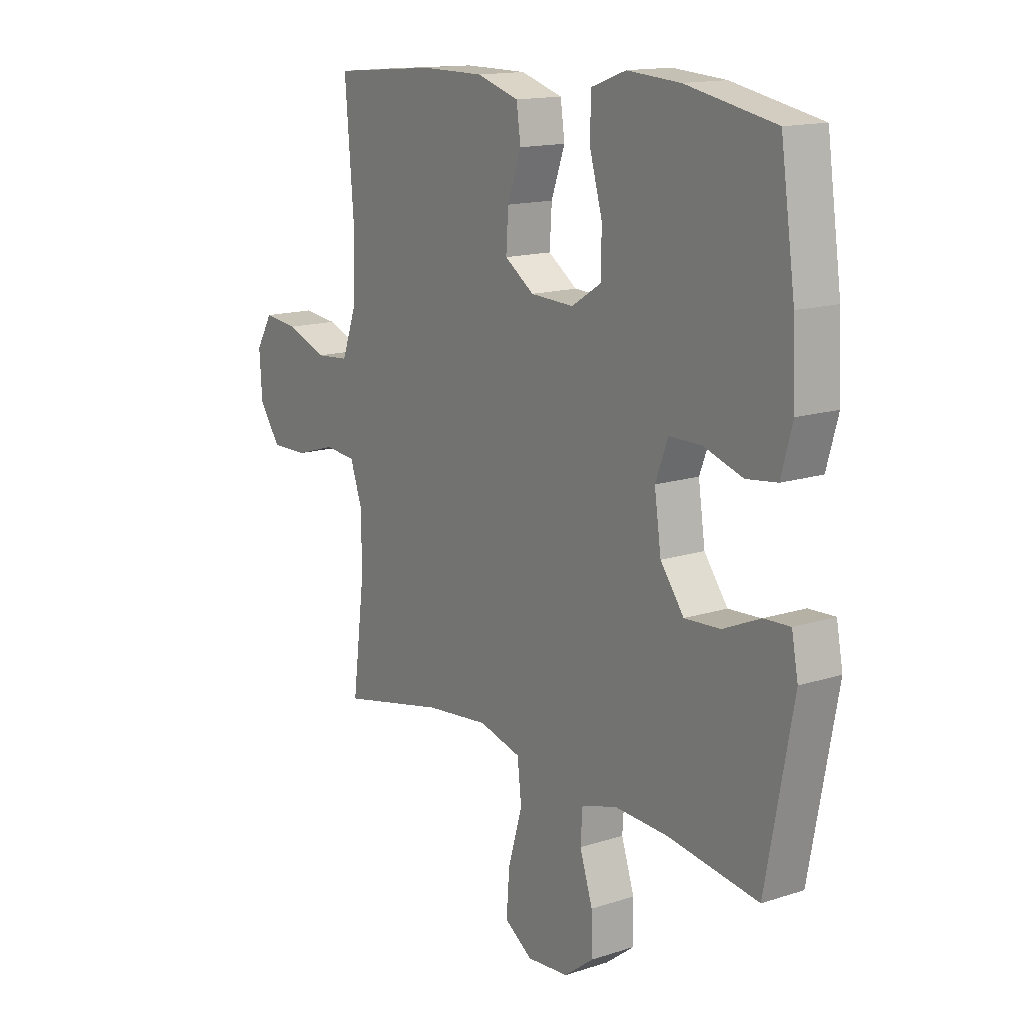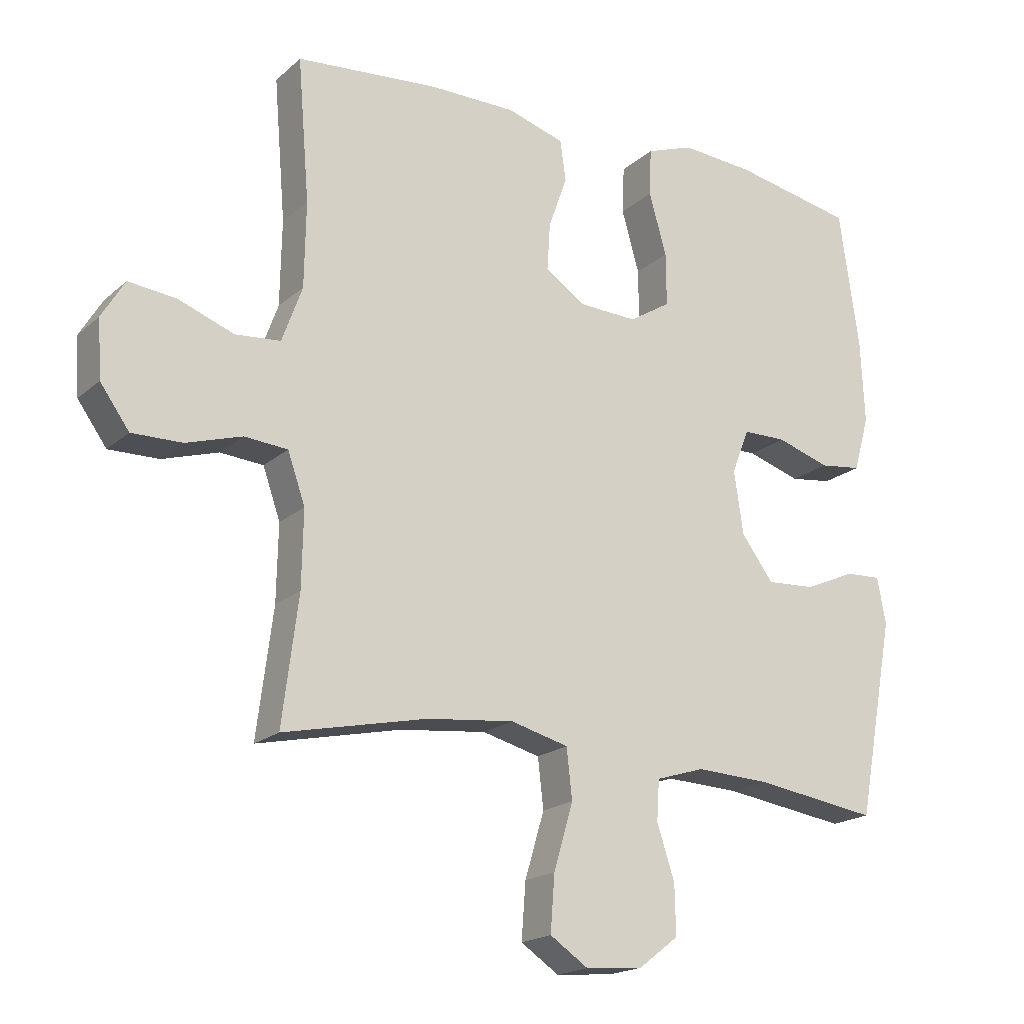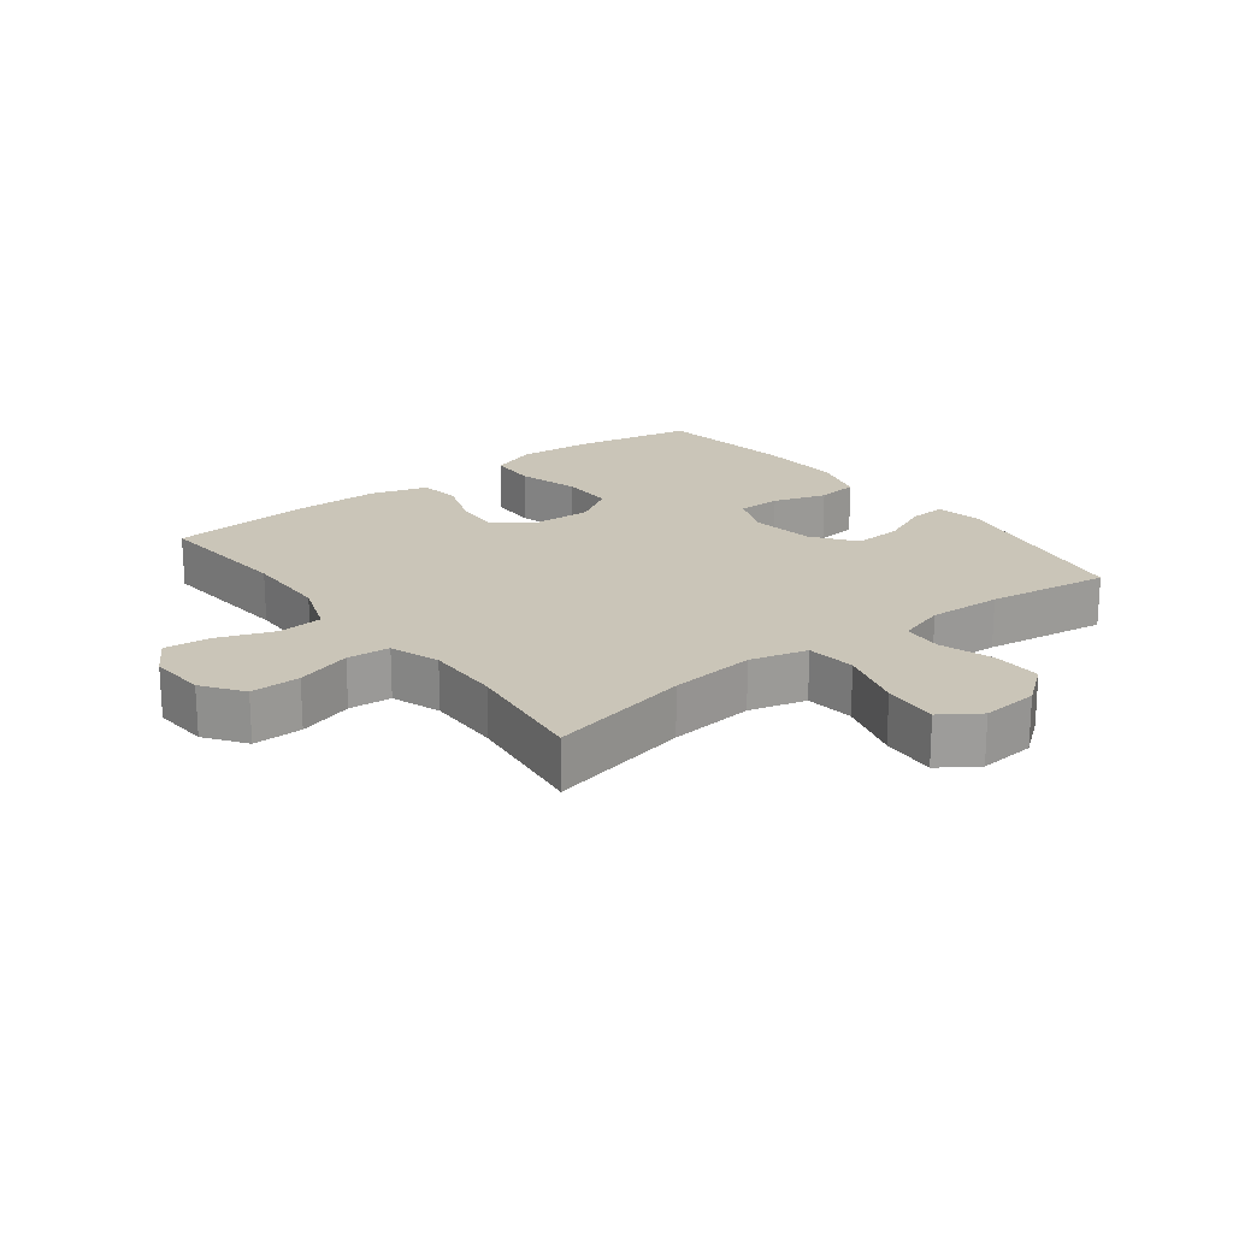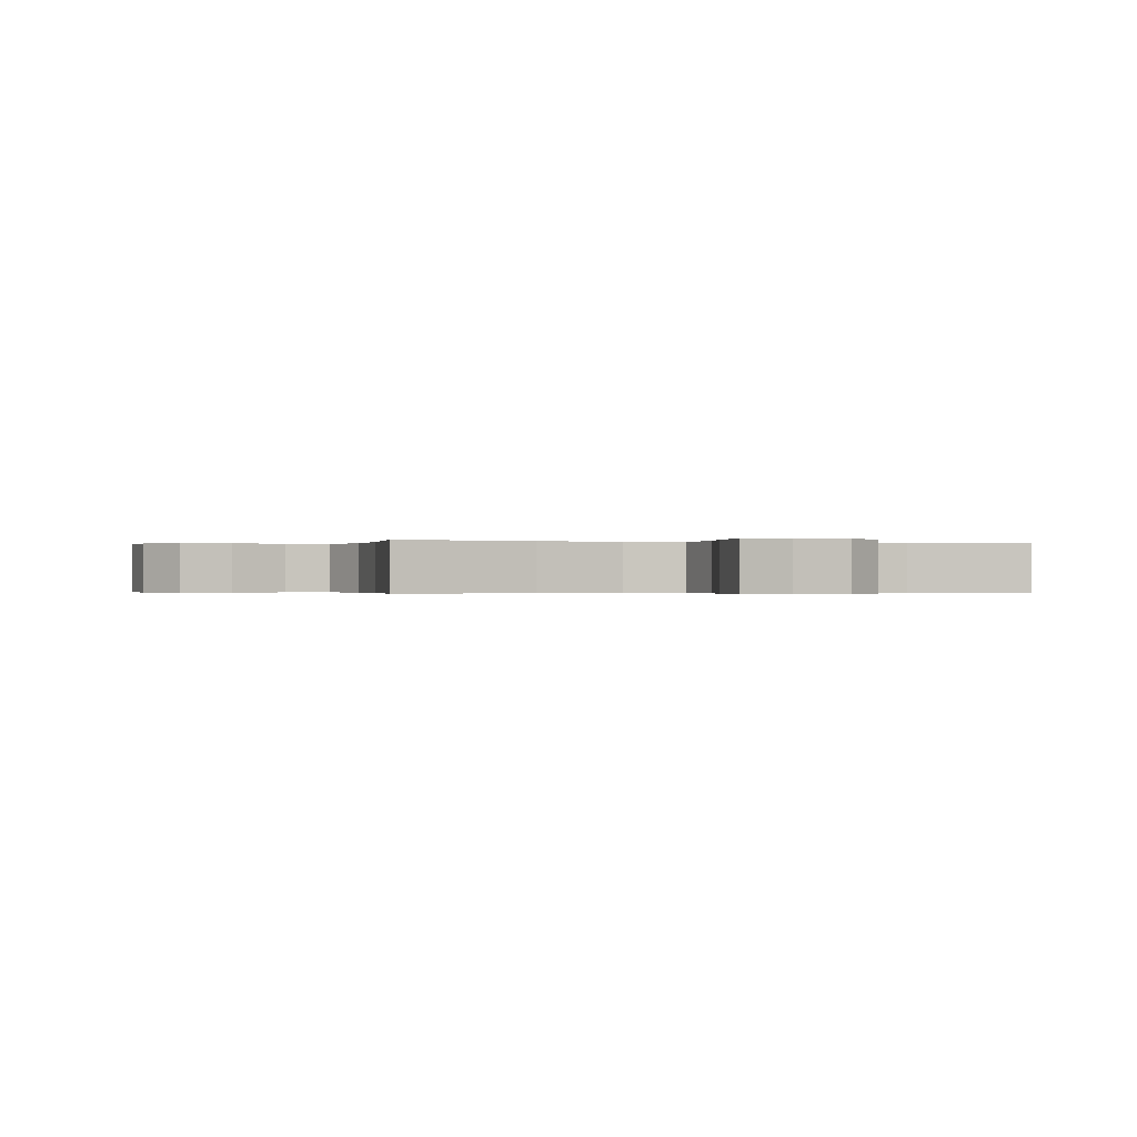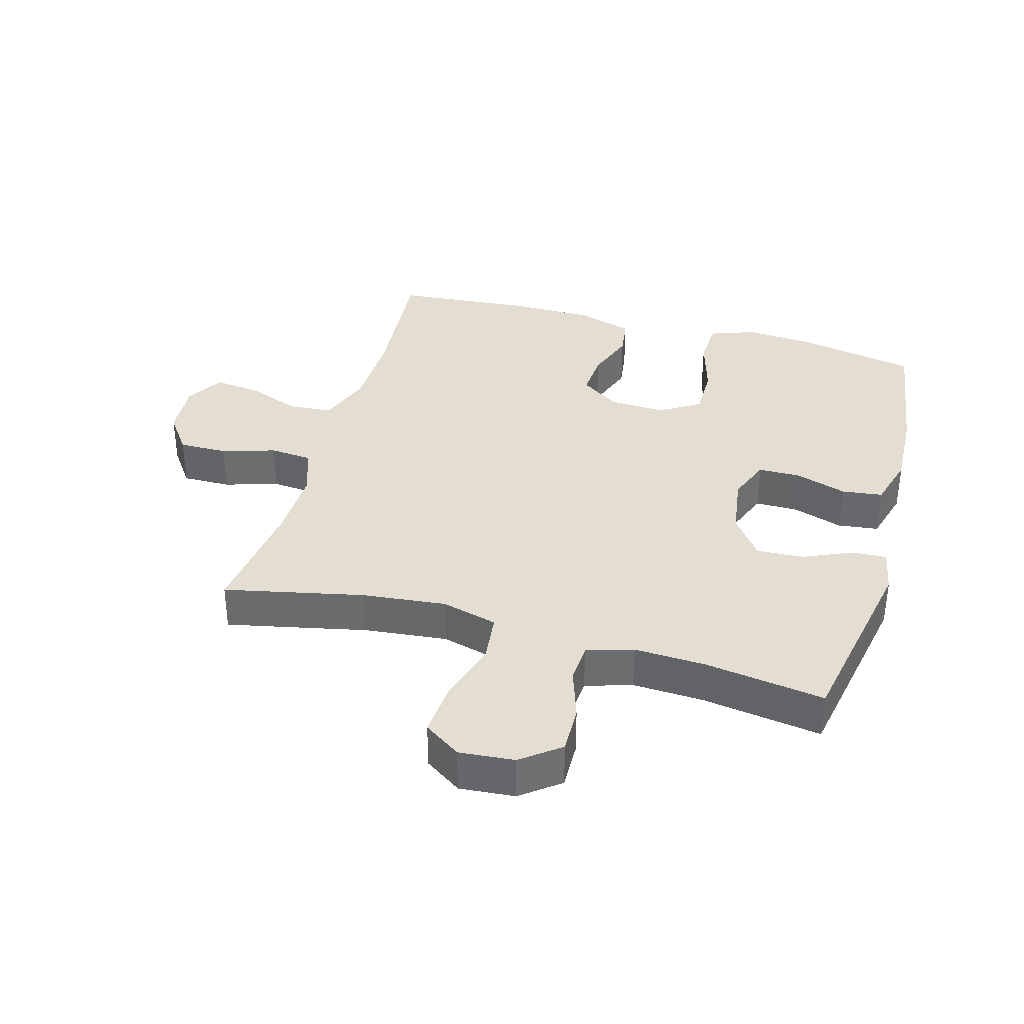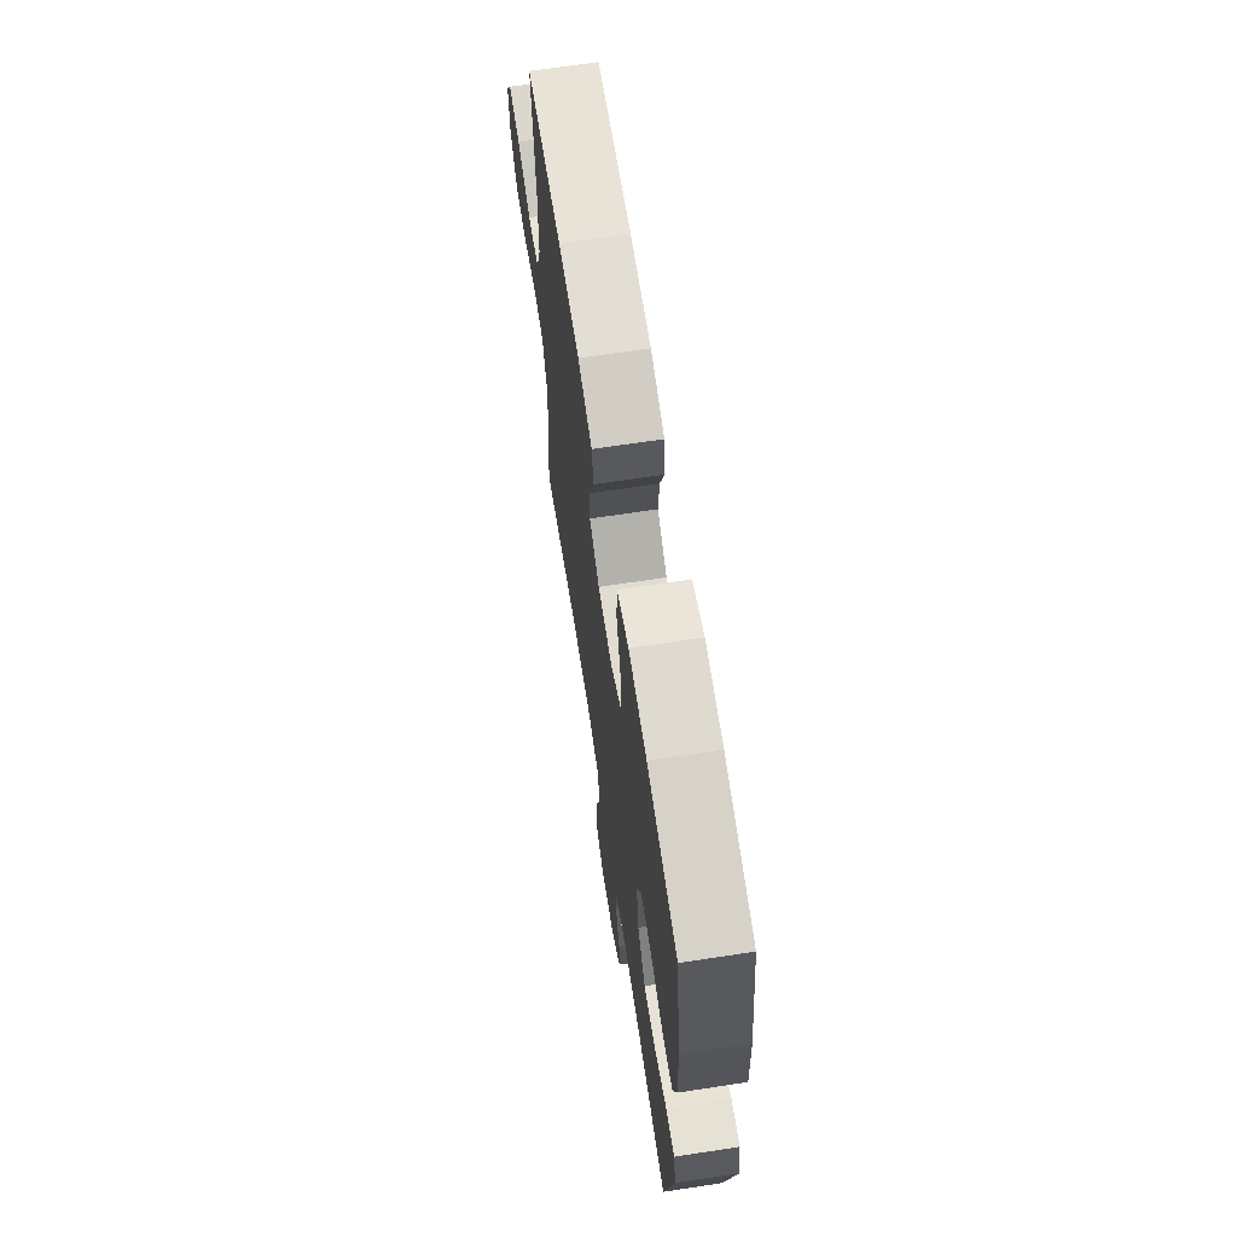
<metadata>
{"format":"obj","ext":"obj","renderer":"f3d","projection":"perspective","resolution":1024,"background":"white","views":[{"elev":14.6,"azim":-125.1,"up":"+Z"},{"elev":-18.7,"azim":147.8,"up":"+Z"},{"elev":20.3,"azim":142.5,"up":"+Y"},{"elev":-0.3,"azim":161.9,"up":"+Y"},{"elev":36.3,"azim":-164.3,"up":"+Y"},{"elev":67.0,"azim":-98.7,"up":"+Z"}]}
</metadata>
<code>
o path4652
v 0.4468 0.0375 -0.2718
v 0.4444 0.0375 -0.152
v 0.4718 0.0375 -0.07323
v 0.5399 0.0375 -0.06744
v 0.6279 0.0375 -0.09429
v 0.7069 0.0375 -0.09529
v 0.7526 0.0375 -0.0313
v 0.7584 0.0375 0.05947
v 0.7223 0.0375 0.1195
v 0.6476 0.0375 0.1114
v 0.5595 0.0375 0.07845
v 0.4883 0.0375 0.08428
v 0.4563 0.0375 0.1724
v 0.4538 0.0375 0.3066
v 0.4722 0.0375 0.5303
v 0.2469 0.0375 0.5495
v 0.1112 0.0375 0.5488
v 0.02066 0.0375 0.5211
v 0.0116 0.0375 0.4566
v 0.04089 0.0375 0.3743
v 0.04559 0.0375 0.3002
v -0.01717 0.0375 0.2568
v -0.1099 0.0375 0.2528
v -0.1752 0.0375 0.2935
v -0.1746 0.0375 0.3772
v -0.1468 0.0375 0.4748
v -0.1499 0.0375 0.55
v -0.224 0.0375 0.5766
v -0.3383 0.0375 0.5682
v -0.5297 0.0375 0.5303
v -0.561 0.0375 0.312
v -0.5671 0.0375 0.1808
v -0.5427 0.0375 0.09354
v -0.4764 0.0375 0.08521
v -0.3923 0.0375 0.1123
v -0.3234 0.0375 0.1118
v -0.296 0.0375 0.04127
v -0.3107 0.0375 -0.05869
v -0.3612 0.0375 -0.1268
v -0.438 0.0375 -0.1225
v -0.5179 0.0375 -0.08768
v -0.5742 0.0375 -0.08494
v -0.588 0.0375 -0.1579
v -0.5297 0.0375 -0.4714
v -0.3349 0.0375 -0.4425
v -0.2184 0.0375 -0.4372
v -0.1424 0.0375 -0.4607
v -0.1383 0.0375 -0.5244
v -0.166 0.0375 -0.609
v -0.1677 0.0375 -0.6873
v -0.1046 0.0375 -0.7355
v -0.0145 0.0375 -0.7431
v 0.04567 0.0375 -0.7025
v 0.03898 0.0375 -0.6143
v 0.008493 0.0375 -0.5109
v 0.01724 0.0375 -0.4325
v 0.1083 0.0375 -0.4083
v 0.245 0.0375 -0.4227
v 0.4722 0.0375 -0.4714
v 0.4468 -0.0375 -0.2718
v 0.4444 -0.0375 -0.152
v 0.4718 -0.0375 -0.07323
v 0.5399 -0.0375 -0.06744
v 0.6279 -0.0375 -0.09429
v 0.7069 -0.0375 -0.09529
v 0.7526 -0.0375 -0.0313
v 0.7584 -0.0375 0.05947
v 0.7223 -0.0375 0.1195
v 0.6476 -0.0375 0.1114
v 0.5595 -0.0375 0.07845
v 0.4883 -0.0375 0.08428
v 0.4563 -0.0375 0.1724
v 0.4538 -0.0375 0.3066
v 0.4722 -0.0375 0.5303
v 0.2469 -0.0375 0.5495
v 0.1112 -0.0375 0.5488
v 0.02066 -0.0375 0.5211
v 0.0116 -0.0375 0.4566
v 0.04089 -0.0375 0.3743
v 0.04559 -0.0375 0.3002
v -0.01717 -0.0375 0.2568
v -0.1099 -0.0375 0.2528
v -0.1752 -0.0375 0.2935
v -0.1746 -0.0375 0.3772
v -0.1468 -0.0375 0.4748
v -0.1499 -0.0375 0.55
v -0.224 -0.0375 0.5766
v -0.3383 -0.0375 0.5682
v -0.5297 -0.0375 0.5303
v -0.561 -0.0375 0.312
v -0.5671 -0.0375 0.1808
v -0.5427 -0.0375 0.09354
v -0.4764 -0.0375 0.08521
v -0.3923 -0.0375 0.1123
v -0.3234 -0.0375 0.1118
v -0.296 -0.0375 0.04127
v -0.3107 -0.0375 -0.05869
v -0.3612 -0.0375 -0.1268
v -0.438 -0.0375 -0.1225
v -0.5179 -0.0375 -0.08768
v -0.5742 -0.0375 -0.08494
v -0.588 -0.0375 -0.1579
v -0.5297 -0.0375 -0.4714
v -0.3349 -0.0375 -0.4425
v -0.2184 -0.0375 -0.4372
v -0.1424 -0.0375 -0.4607
v -0.1383 -0.0375 -0.5244
v -0.166 -0.0375 -0.609
v -0.1677 -0.0375 -0.6873
v -0.1046 -0.0375 -0.7355
v -0.0145 -0.0375 -0.7431
v 0.04567 -0.0375 -0.7025
v 0.03898 -0.0375 -0.6143
v 0.008493 -0.0375 -0.5109
v 0.01724 -0.0375 -0.4325
v 0.1083 -0.0375 -0.4083
v 0.245 -0.0375 -0.4227
v 0.4722 -0.0375 -0.4714
v -0.1046 0.0375 -0.7355
v -0.0145 0.0375 -0.7431
v 0.04567 0.0375 -0.7025
v 0.04567 0.0375 -0.7025
v -0.1677 0.0375 -0.6873
v 0.03898 0.0375 -0.6143
v -0.166 0.0375 -0.609
v 0.008493 0.0375 -0.5109
v -0.1383 0.0375 -0.5244
v -0.1424 0.0375 -0.4607
v -0.1424 0.0375 -0.4607
v 0.01724 0.0375 -0.4325
v 0.01724 0.0375 -0.4325
v -0.2184 0.0375 -0.4372
v -0.5297 0.0375 -0.4714
v -0.5297 0.0375 -0.4714
v -0.3349 0.0375 -0.4425
v 0.245 0.0375 -0.4227
v 0.4722 0.0375 -0.4714
v 0.4722 0.0375 -0.4714
v 0.1083 0.0375 -0.4083
v 0.4468 0.0375 -0.2718
v -0.588 0.0375 -0.1579
v 0.4444 0.0375 -0.152
v -0.5742 0.0375 -0.08494
v -0.5742 0.0375 -0.08494
v -0.3612 0.0375 -0.1268
v -0.438 0.0375 -0.1225
v 0.4718 0.0375 -0.07323
v 0.4718 0.0375 -0.07323
v -0.3107 0.0375 -0.05869
v -0.5179 0.0375 -0.08768
v 0.6279 0.0375 -0.09429
v 0.7069 0.0375 -0.09529
v 0.7526 0.0375 -0.0313
v 0.5399 0.0375 -0.06744
v -0.296 0.0375 0.04127
v 0.7584 0.0375 0.05947
v -0.3234 0.0375 0.1118
v -0.3234 0.0375 0.1118
v 0.7223 0.0375 0.1195
v 0.7223 0.0375 0.1195
v 0.5595 0.0375 0.07845
v 0.4883 0.0375 0.08428
v 0.4883 0.0375 0.08428
v 0.6476 0.0375 0.1114
v 0.4563 0.0375 0.1724
v -0.5427 0.0375 0.09354
v -0.5427 0.0375 0.09354
v -0.4764 0.0375 0.08521
v -0.3923 0.0375 0.1123
v -0.5671 0.0375 0.1808
v 0.4538 0.0375 0.3066
v -0.561 0.0375 0.312
v -0.01717 0.0375 0.2568
v -0.1099 0.0375 0.2528
v -0.1752 0.0375 0.2935
v 0.04559 0.0375 0.3002
v -0.1746 0.0375 0.3772
v 0.04089 0.0375 0.3743
v 0.0116 0.0375 0.4566
v -0.1468 0.0375 0.4748
v -0.5297 0.0375 0.5303
v -0.5297 0.0375 0.5303
v 0.02066 0.0375 0.5211
v 0.02066 0.0375 0.5211
v -0.1499 0.0375 0.55
v -0.1499 0.0375 0.55
v 0.4722 0.0375 0.5303
v 0.4722 0.0375 0.5303
v 0.1112 0.0375 0.5488
v 0.2469 0.0375 0.5495
v -0.3383 0.0375 0.5682
v -0.224 0.0375 0.5766
v -0.1046 -0.0375 -0.7355
v -0.0145 -0.0375 -0.7431
v 0.04567 -0.0375 -0.7025
v 0.04567 -0.0375 -0.7025
v -0.1677 -0.0375 -0.6873
v 0.03898 -0.0375 -0.6143
v -0.166 -0.0375 -0.609
v 0.008493 -0.0375 -0.5109
v -0.1383 -0.0375 -0.5244
v -0.1424 -0.0375 -0.4607
v -0.1424 -0.0375 -0.4607
v 0.01724 -0.0375 -0.4325
v 0.01724 -0.0375 -0.4325
v -0.2184 -0.0375 -0.4372
v -0.5297 -0.0375 -0.4714
v -0.5297 -0.0375 -0.4714
v -0.3349 -0.0375 -0.4425
v 0.245 -0.0375 -0.4227
v 0.4722 -0.0375 -0.4714
v 0.4722 -0.0375 -0.4714
v 0.1083 -0.0375 -0.4083
v 0.4468 -0.0375 -0.2718
v -0.588 -0.0375 -0.1579
v 0.4444 -0.0375 -0.152
v -0.5742 -0.0375 -0.08494
v -0.5742 -0.0375 -0.08494
v -0.3612 -0.0375 -0.1268
v -0.438 -0.0375 -0.1225
v 0.4718 -0.0375 -0.07323
v 0.4718 -0.0375 -0.07323
v -0.3107 -0.0375 -0.05869
v -0.5179 -0.0375 -0.08768
v 0.6279 -0.0375 -0.09429
v 0.7069 -0.0375 -0.09529
v 0.7526 -0.0375 -0.0313
v 0.5399 -0.0375 -0.06744
v -0.296 -0.0375 0.04127
v 0.7584 -0.0375 0.05947
v -0.3234 -0.0375 0.1118
v -0.3234 -0.0375 0.1118
v 0.7223 -0.0375 0.1195
v 0.7223 -0.0375 0.1195
v 0.5595 -0.0375 0.07845
v 0.4883 -0.0375 0.08428
v 0.4883 -0.0375 0.08428
v 0.6476 -0.0375 0.1114
v 0.4563 -0.0375 0.1724
v -0.5427 -0.0375 0.09354
v -0.5427 -0.0375 0.09354
v -0.4764 -0.0375 0.08521
v -0.3923 -0.0375 0.1123
v -0.5671 -0.0375 0.1808
v 0.4538 -0.0375 0.3066
v -0.561 -0.0375 0.312
v -0.01717 -0.0375 0.2568
v -0.1099 -0.0375 0.2528
v -0.1752 -0.0375 0.2935
v 0.04559 -0.0375 0.3002
v -0.1746 -0.0375 0.3772
v 0.04089 -0.0375 0.3743
v 0.0116 -0.0375 0.4566
v -0.1468 -0.0375 0.4748
v -0.5297 -0.0375 0.5303
v -0.5297 -0.0375 0.5303
v 0.02066 -0.0375 0.5211
v 0.02066 -0.0375 0.5211
v -0.1499 -0.0375 0.55
v -0.1499 -0.0375 0.55
v 0.4722 -0.0375 0.5303
v 0.4722 -0.0375 0.5303
v 0.1112 -0.0375 0.5488
v 0.2469 -0.0375 0.5495
v -0.3383 -0.0375 0.5682
v -0.224 -0.0375 0.5766
f 194 198 193
f 247 216 221
f 246 251 265
f 238 227 230
f 221 239 250
f 236 228 235
f 225 235 228
f 254 265 251
f 225 227 238
f 200 201 198
f 235 225 238
f 217 215 224
f 197 193 199
f 247 213 216
f 209 220 207
f 231 248 249
f 199 198 201
f 206 219 209
f 221 228 236
f 265 254 266
f 243 244 242
f 266 254 259
f 227 225 226
f 229 248 231
f 231 249 243
f 223 247 229
f 219 206 223
f 204 202 200
f 216 210 214
f 213 210 216
f 247 221 250
f 195 198 194
f 214 210 211
f 229 247 248
f 202 223 206
f 193 198 199
f 223 204 213
f 215 207 220
f 223 213 247
f 201 200 202
f 224 215 220
f 243 249 246
f 239 221 236
f 223 202 204
f 252 263 253
f 240 242 244
f 253 263 257
f 238 230 233
f 220 209 219
f 263 252 264
f 264 245 261
f 255 246 265
f 250 239 245
f 250 264 252
f 244 243 246
f 246 249 251
f 264 250 245
f 51 52 111 110
f 52 122 196 111
f 50 51 110 109
f 53 54 113 112
f 49 50 109 108
f 54 55 114 113
f 48 49 108 107
f 129 48 107 203
f 55 131 205 114
f 46 47 106 105
f 134 45 104 208
f 58 138 212 117
f 45 46 105 104
f 56 57 116 115
f 57 58 117 116
f 59 1 60 118
f 43 44 103 102
f 1 2 61 60
f 144 43 102 218
f 39 40 99 98
f 2 148 222 61
f 38 39 98 97
f 41 42 101 100
f 40 41 100 99
f 5 6 65 64
f 6 7 66 65
f 4 5 64 63
f 3 4 63 62
f 37 38 97 96
f 7 8 67 66
f 158 37 96 232
f 8 160 234 67
f 11 163 237 70
f 10 11 70 69
f 9 10 69 68
f 12 13 72 71
f 167 34 93 241
f 34 35 94 93
f 32 33 92 91
f 35 36 95 94
f 13 14 73 72
f 31 32 91 90
f 22 23 82 81
f 23 24 83 82
f 21 22 81 80
f 24 25 84 83
f 20 21 80 79
f 19 20 79 78
f 25 26 85 84
f 182 31 90 256
f 184 19 78 258
f 26 186 260 85
f 14 188 262 73
f 17 18 77 76
f 16 17 76 75
f 15 16 75 74
f 29 30 89 88
f 28 29 88 87
f 27 28 87 86
f 120 119 124
f 173 147 142
f 172 191 177
f 164 156 153
f 147 176 165
f 162 161 154
f 151 154 161
f 180 177 191
f 151 164 153
f 126 124 127
f 161 164 151
f 143 150 141
f 123 125 119
f 173 142 139
f 135 133 146
f 157 175 174
f 125 127 124
f 132 135 145
f 147 162 154
f 191 192 180
f 169 168 170
f 192 185 180
f 153 152 151
f 155 157 174
f 157 169 175
f 149 155 173
f 145 149 132
f 130 126 128
f 142 140 136
f 139 142 136
f 173 176 147
f 121 120 124
f 140 137 136
f 155 174 173
f 128 132 149
f 119 125 124
f 149 139 130
f 141 146 133
f 149 173 139
f 127 128 126
f 150 146 141
f 169 172 175
f 165 162 147
f 149 130 128
f 178 179 189
f 166 170 168
f 179 183 189
f 164 159 156
f 146 145 135
f 189 190 178
f 190 187 171
f 181 191 172
f 176 171 165
f 176 178 190
f 170 172 169
f 172 177 175
f 190 171 176

</code>
